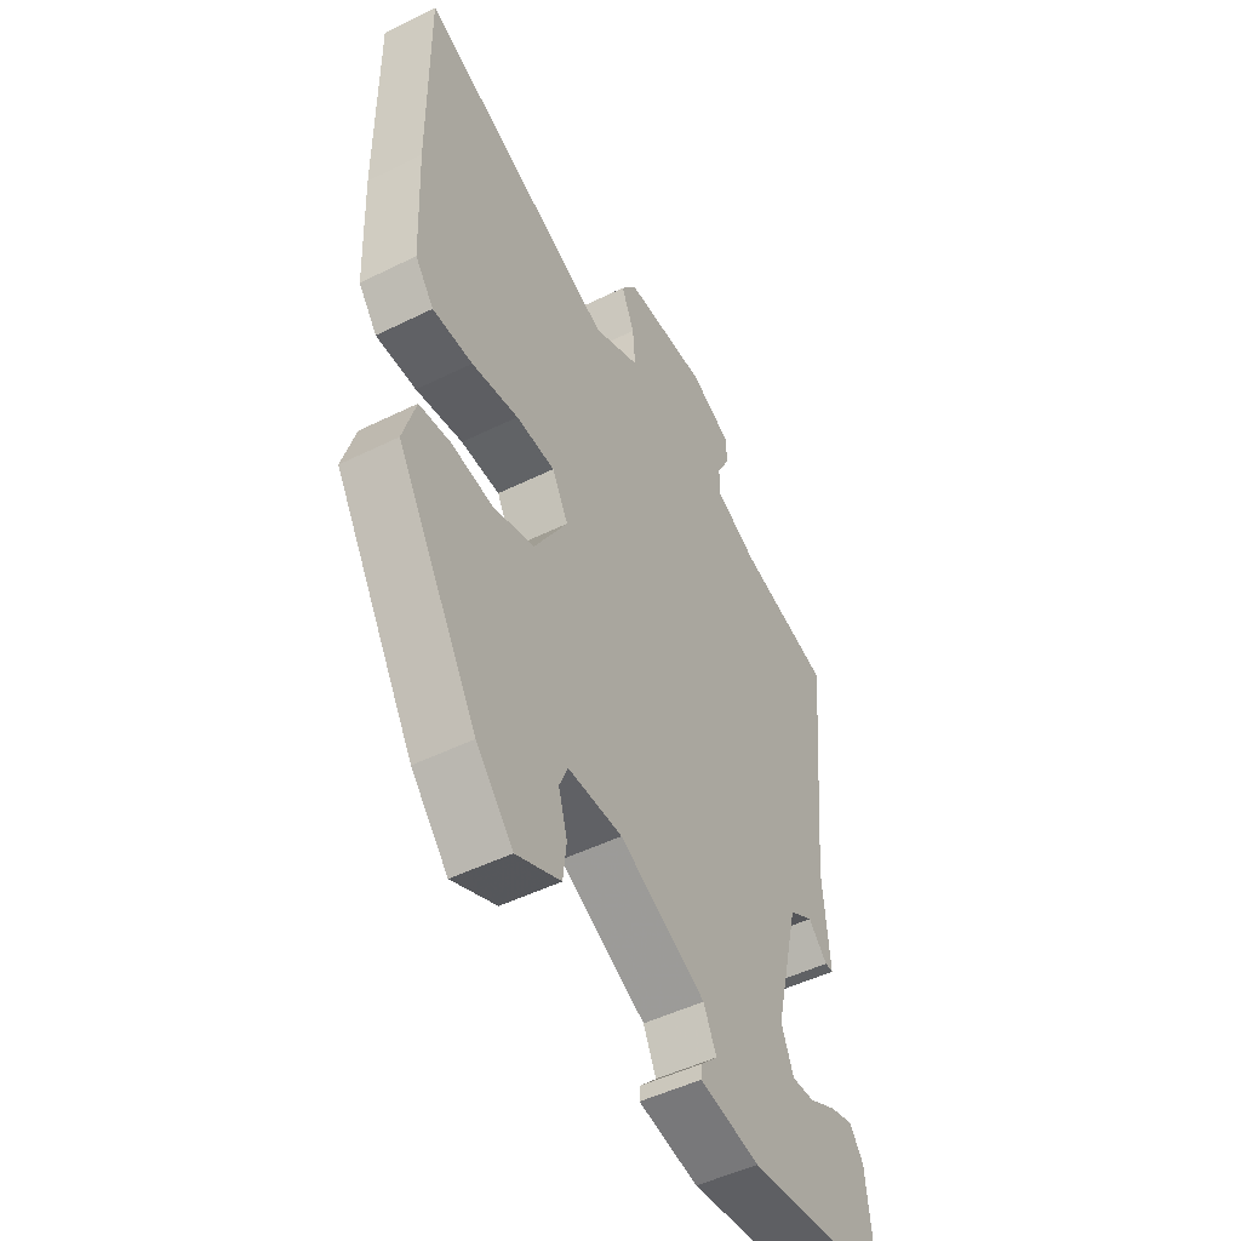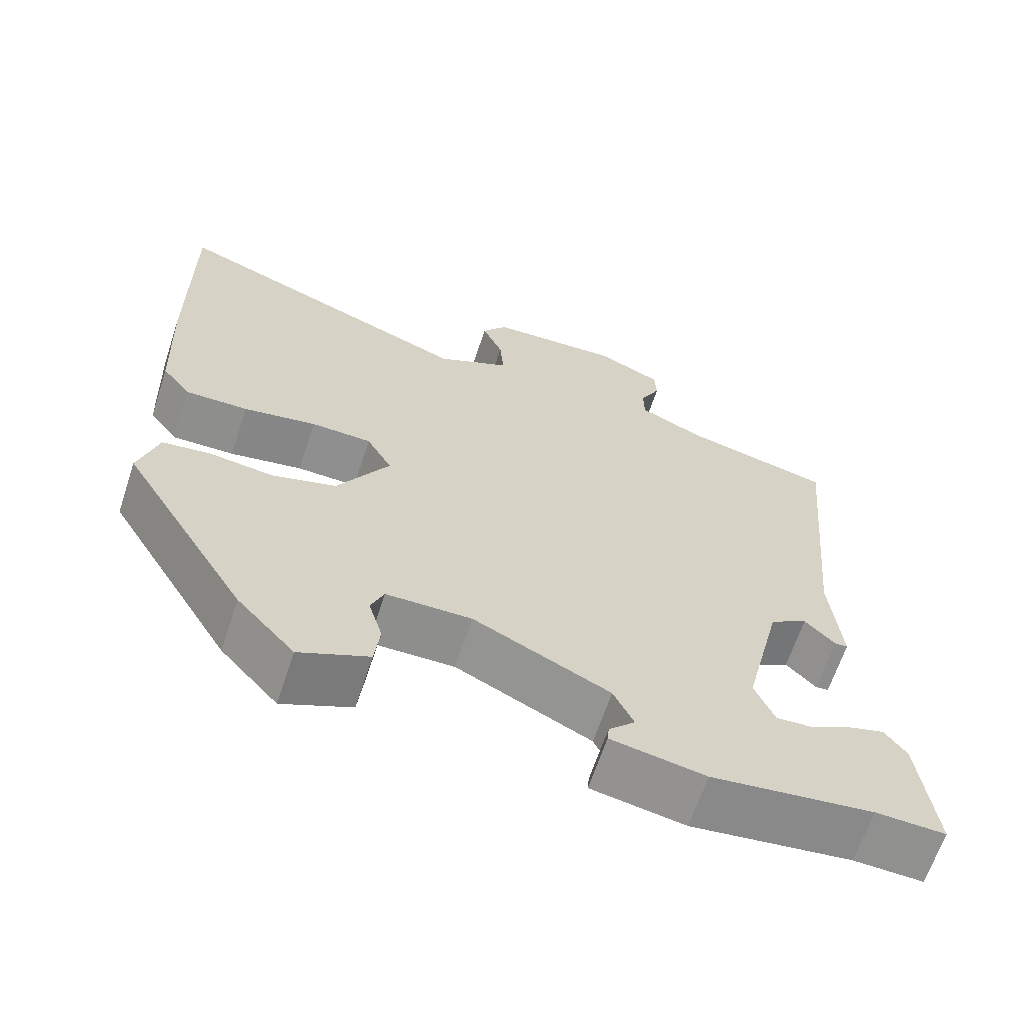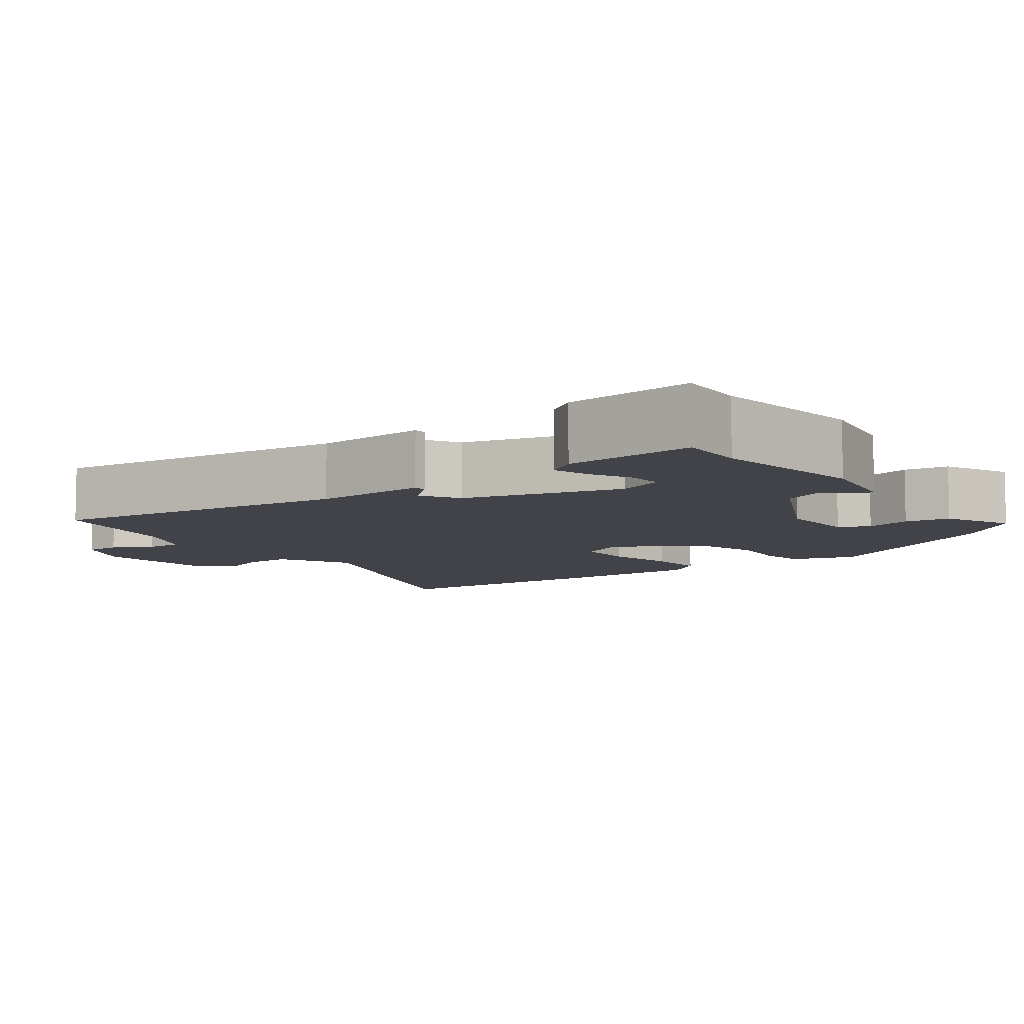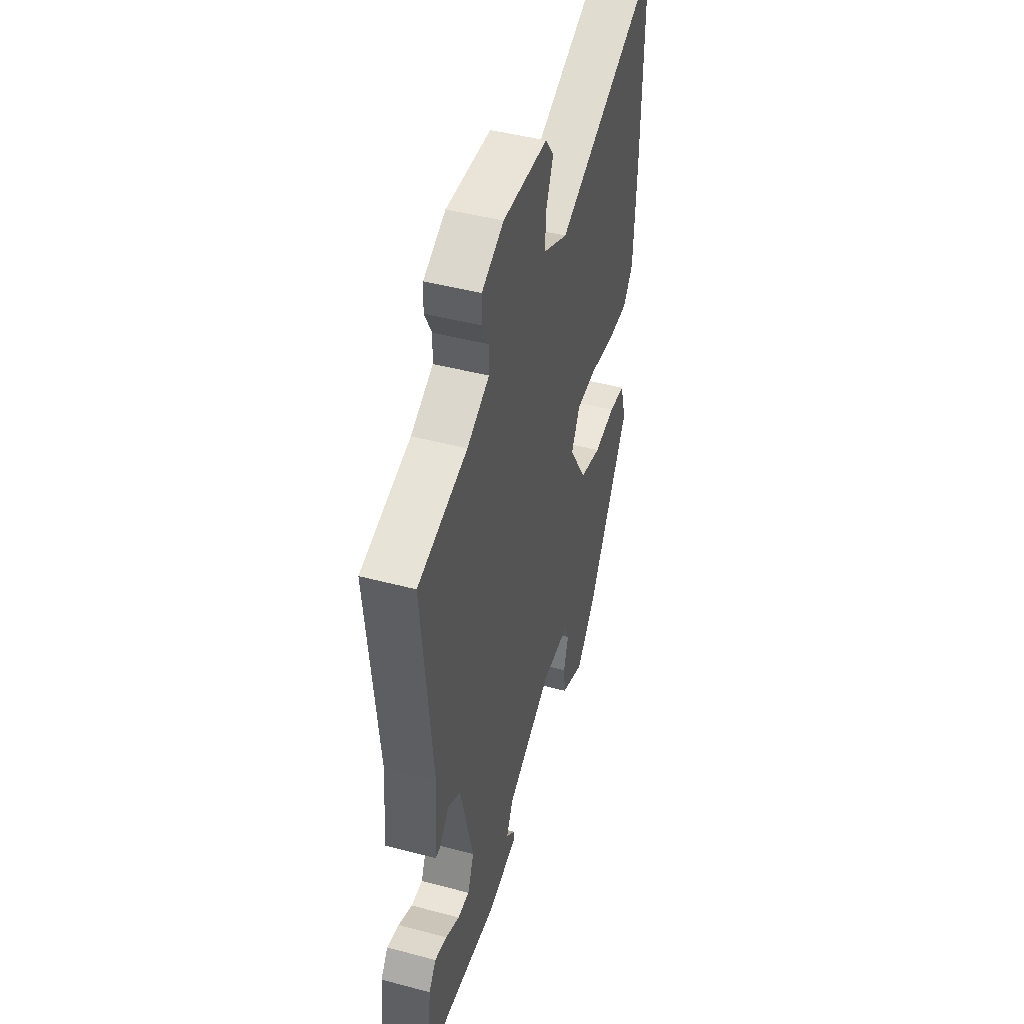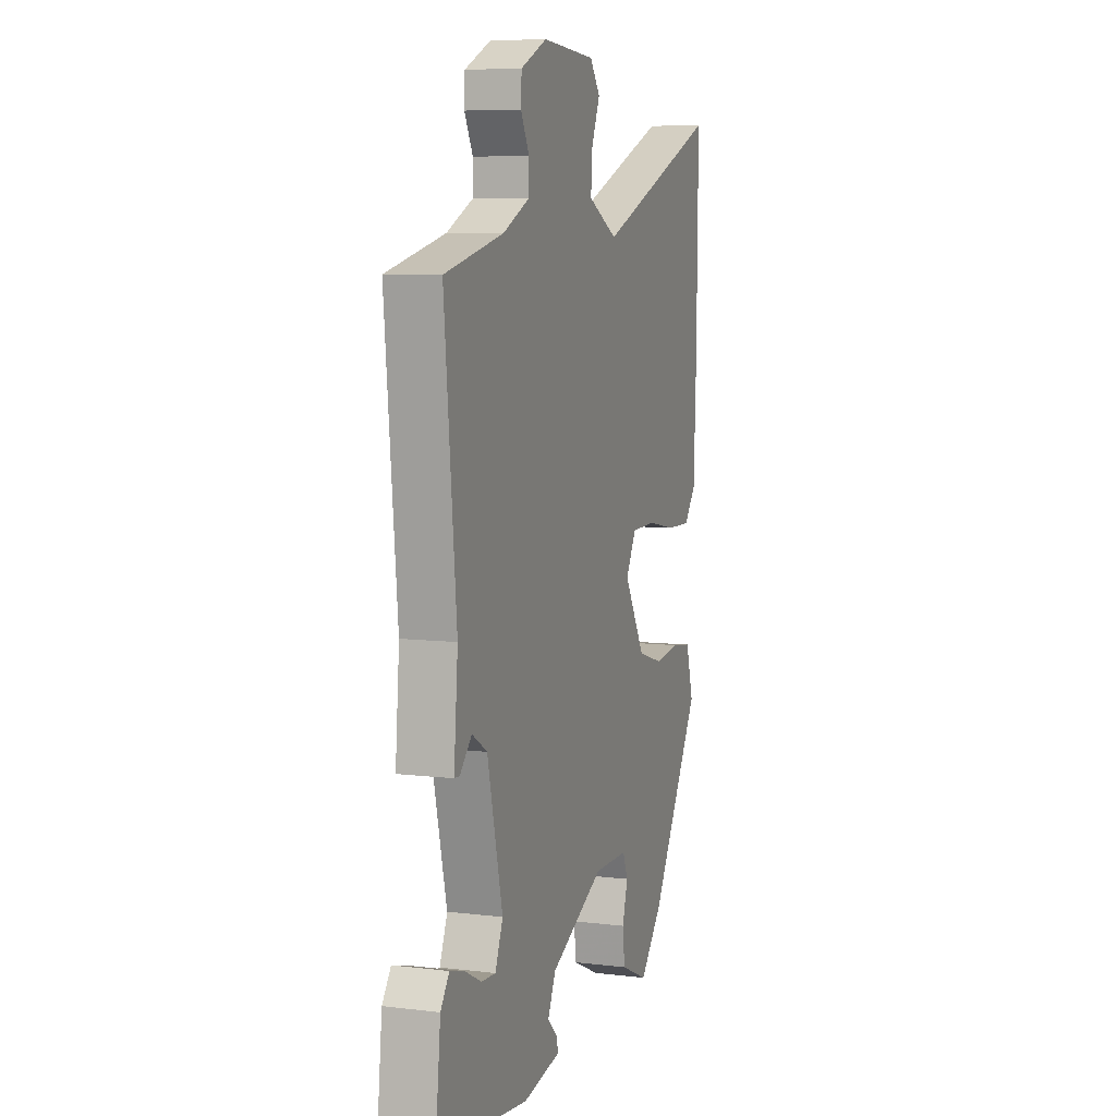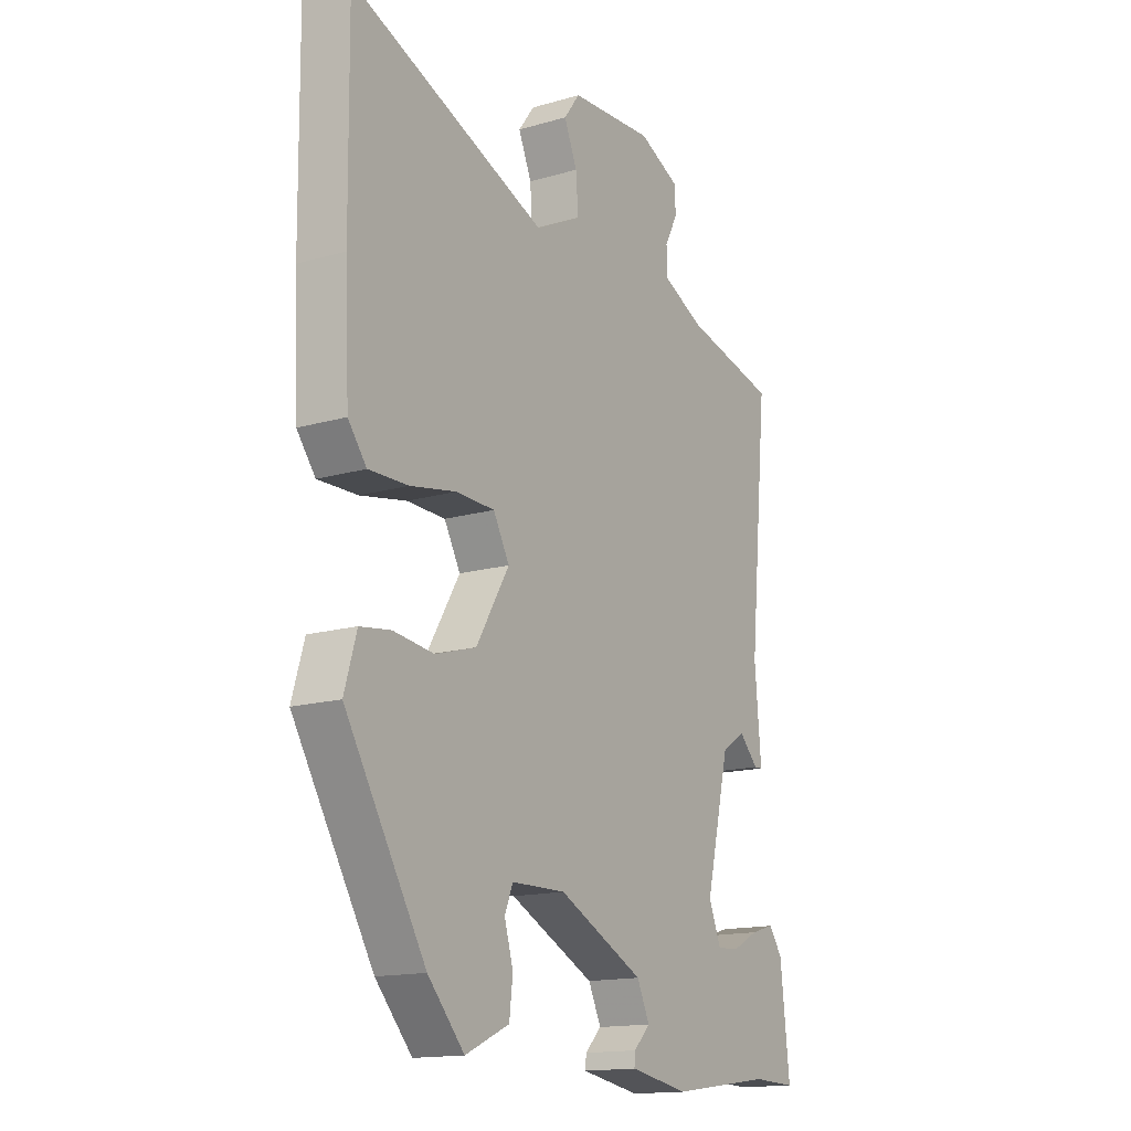
<metadata>
{"format":"obj","ext":"obj","renderer":"f3d","projection":"perspective","resolution":1024,"background":"white","views":[{"elev":-49.6,"azim":-61.4,"up":"+Z"},{"elev":-65.1,"azim":-18.3,"up":"+Z"},{"elev":-7.6,"azim":125.7,"up":"+Y"},{"elev":46.1,"azim":106.9,"up":"+Z"},{"elev":7.5,"azim":108.8,"up":"+Z"},{"elev":-15.4,"azim":-58.5,"up":"+Z"}]}
</metadata>
<code>
v 0.509 0.07 0.479
v 0.47 0.07 0.075
v 0.483 0.07 -0.076
v 0.466 0.07 -0.077
v 0.427 0.07 -0.037
v 0.378 0.07 -0.067
v 0.328 0.07 -0.275
v 0.353 0.07 -0.336
v 0.399 0.07 -0.333
v 0.453 0.07 -0.305
v 0.501 0.07 -0.291
v 0.529 0.07 -0.33
v 0.548 0.07 -0.502
v 0.458 0.07 -0.499
v 0.249 0.07 -0.527
v 0.127 0.07 -0.506
v 0.129 0.07 -0.484
v 0.163 0.07 -0.45
v 0.137 0.07 -0.395
v -0.039 0.07 -0.31
v -0.15 0.07 -0.312
v -0.167 0.07 -0.353
v -0.149 0.07 -0.414
v -0.156 0.07 -0.474
v -0.246 0.07 -0.515
v -0.321 0.07 -0.432
v -0.486 0.07 -0.16
v -0.461 0.07 -0.075
v -0.398 0.07 -0.066
v -0.315 0.07 -0.076
v -0.231 0.07 -0.051
v -0.163 0.07 0.063
v -0.196 0.07 0.123
v -0.275 0.07 0.125
v -0.37 0.07 0.107
v -0.451 0.07 0.105
v -0.489 0.07 0.154
v -0.498 0.07 0.345
v -0.502 0.07 0.675
v -0.099 0.07 0.517
v -0.003 0.07 0.566
v -0.008 0.07 0.631
v -0.035 0.07 0.694
v -0.002 0.07 0.739
v 0.171 0.07 0.75
v 0.256 0.07 0.711
v 0.258 0.07 0.664
v 0.231 0.07 0.612
v 0.232 0.07 0.563
v 0.318 0.07 0.523
v 0.509 0 0.479
v 0.47 0 0.075
v 0.483 0 -0.076
v 0.466 0 -0.077
v 0.427 0 -0.037
v 0.378 0 -0.067
v 0.328 0 -0.275
v 0.353 0 -0.336
v 0.399 0 -0.333
v 0.453 0 -0.305
v 0.501 0 -0.291
v 0.529 0 -0.33
v 0.548 0 -0.502
v 0.458 0 -0.499
v 0.249 0 -0.527
v 0.127 0 -0.506
v 0.129 0 -0.484
v 0.163 0 -0.45
v 0.137 0 -0.395
v -0.039 0 -0.31
v -0.15 0 -0.312
v -0.167 0 -0.353
v -0.149 0 -0.414
v -0.156 0 -0.474
v -0.246 0 -0.515
v -0.321 0 -0.432
v -0.486 0 -0.16
v -0.461 0 -0.075
v -0.398 0 -0.066
v -0.315 0 -0.076
v -0.231 0 -0.051
v -0.163 0 0.063
v -0.196 0 0.123
v -0.275 0 0.125
v -0.37 0 0.107
v -0.451 0 0.105
v -0.489 0 0.154
v -0.498 0 0.345
v -0.502 0 0.675
v -0.099 0 0.517
v -0.003 0 0.566
v -0.008 0 0.631
v -0.035 0 0.694
v -0.002 0 0.739
v 0.171 0 0.75
v 0.256 0 0.711
v 0.258 0 0.664
v 0.231 0 0.612
v 0.232 0 0.563
v 0.318 0 0.523
f 46 47 48
f 45 46 48
f 44 45 48
f 43 44 48
f 42 43 48
f 41 42 48 49
f 40 41 49 50
f 38 39 40
f 37 38 40
f 36 37 40
f 35 36 40
f 34 35 40
f 40 50 1
f 34 40 1
f 33 34 1
f 28 29 30
f 27 28 30
f 26 27 30
f 25 26 30
f 24 25 30
f 23 24 30
f 22 23 30
f 21 22 30 31
f 20 21 31 32
f 16 17 18
f 15 16 18
f 14 15 18
f 14 18 19
f 12 13 14
f 11 12 14
f 10 11 14
f 9 10 14
f 8 9 14 19
f 19 20 32
f 8 19 32
f 7 8 32
f 2 3 4 5
f 2 5 6
f 1 2 6
f 7 32 33
f 6 7 33
f 1 6 33
f 98 97 96
f 98 96 95
f 98 95 94
f 98 94 93
f 98 93 92
f 99 98 92 91
f 100 99 91 90
f 90 89 88
f 90 88 87
f 90 87 86
f 90 86 85
f 90 85 84
f 51 100 90
f 51 90 84
f 51 84 83
f 80 79 78
f 80 78 77
f 80 77 76
f 80 76 75
f 80 75 74
f 80 74 73
f 80 73 72
f 81 80 72 71
f 82 81 71 70
f 68 67 66
f 68 66 65
f 68 65 64
f 69 68 64
f 64 63 62
f 64 62 61
f 64 61 60
f 64 60 59
f 69 64 59 58
f 82 70 69
f 82 69 58
f 82 58 57
f 55 54 53 52
f 56 55 52
f 56 52 51
f 83 82 57
f 83 57 56
f 83 56 51
f 1 51 52 2
f 2 52 53 3
f 3 53 54 4
f 4 54 55 5
f 5 55 56 6
f 6 56 57 7
f 7 57 58 8
f 8 58 59 9
f 9 59 60 10
f 10 60 61 11
f 11 61 62 12
f 12 62 63 13
f 13 63 64 14
f 14 64 65 15
f 15 65 66 16
f 16 66 67 17
f 17 67 68 18
f 18 68 69 19
f 19 69 70 20
f 20 70 71 21
f 21 71 72 22
f 22 72 73 23
f 23 73 74 24
f 24 74 75 25
f 25 75 76 26
f 26 76 77 27
f 27 77 78 28
f 28 78 79 29
f 29 79 80 30
f 30 80 81 31
f 31 81 82 32
f 32 82 83 33
f 33 83 84 34
f 34 84 85 35
f 35 85 86 36
f 36 86 87 37
f 37 87 88 38
f 38 88 89 39
f 39 89 90 40
f 40 90 91 41
f 41 91 92 42
f 42 92 93 43
f 43 93 94 44
f 44 94 95 45
f 45 95 96 46
f 46 96 97 47
f 47 97 98 48
f 48 98 99 49
f 49 99 100 50
f 50 100 51 1

</code>
